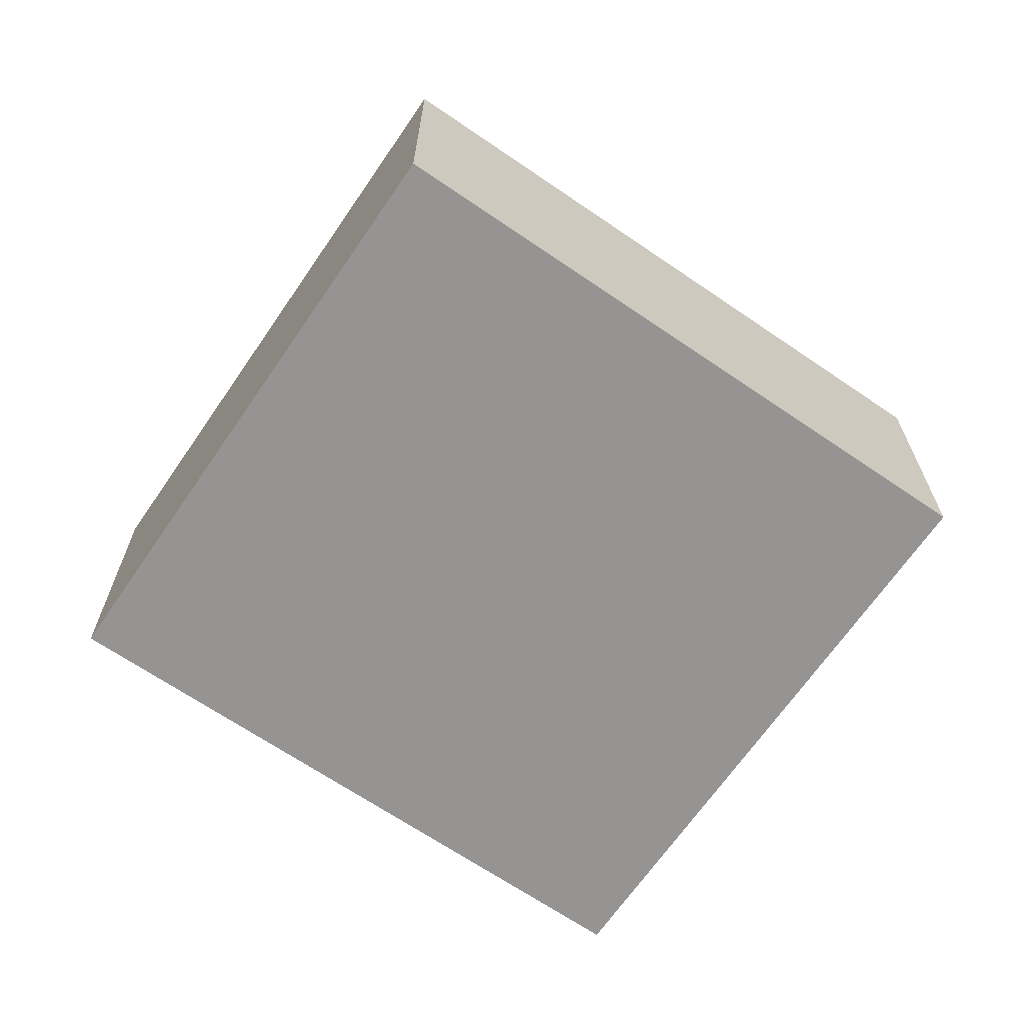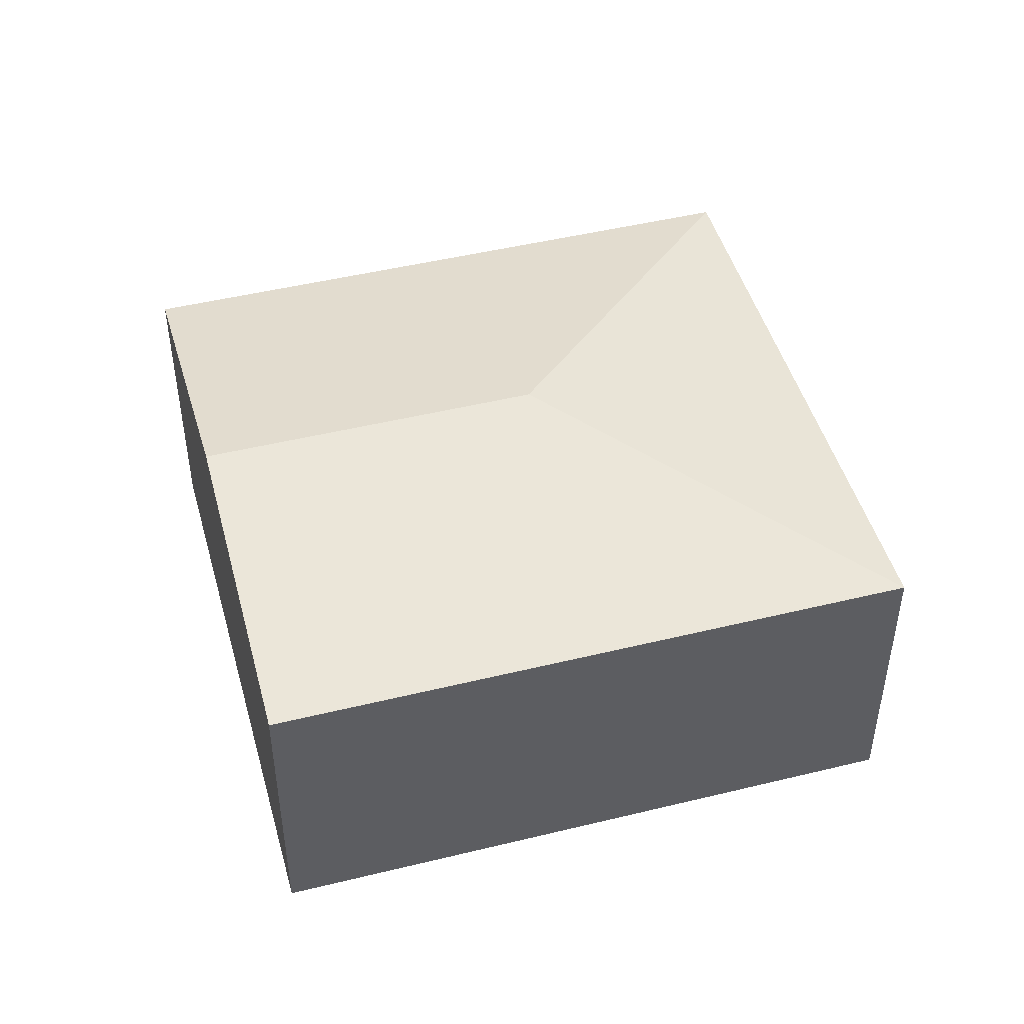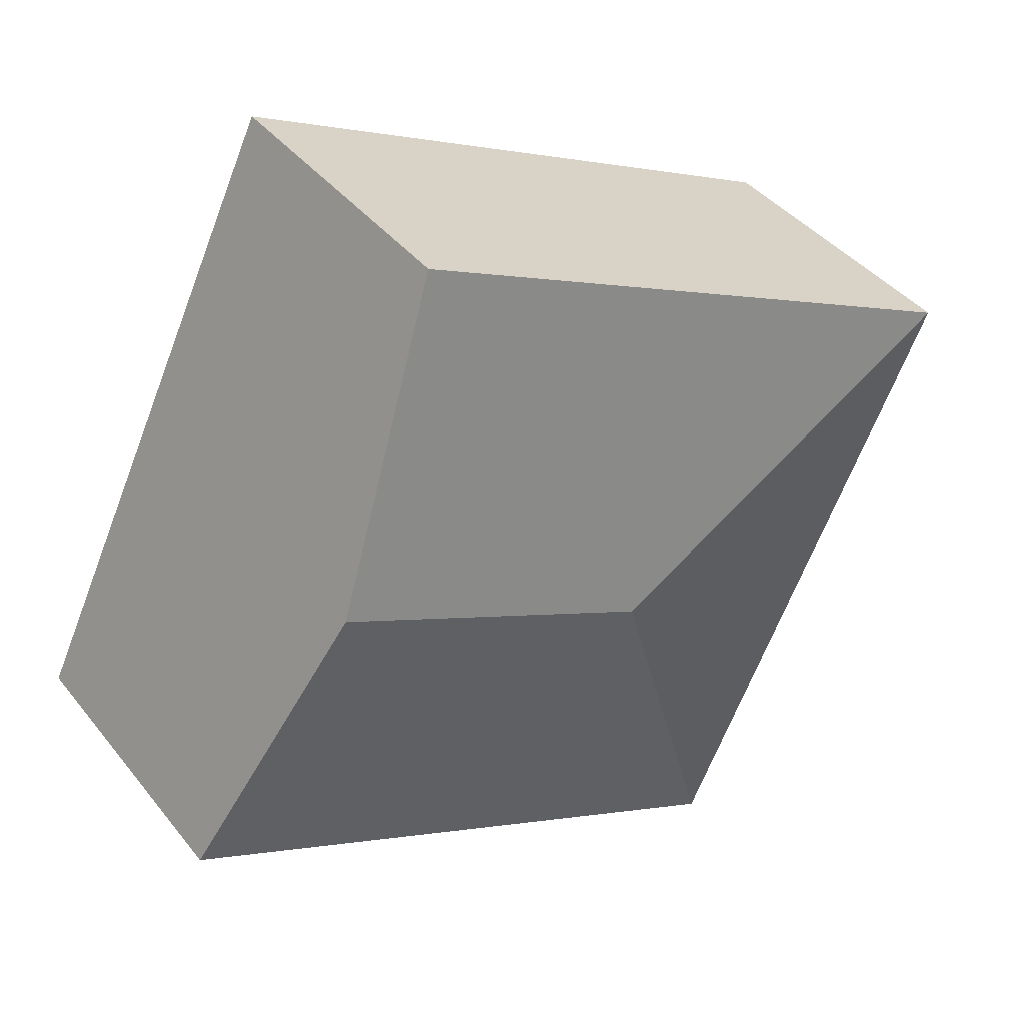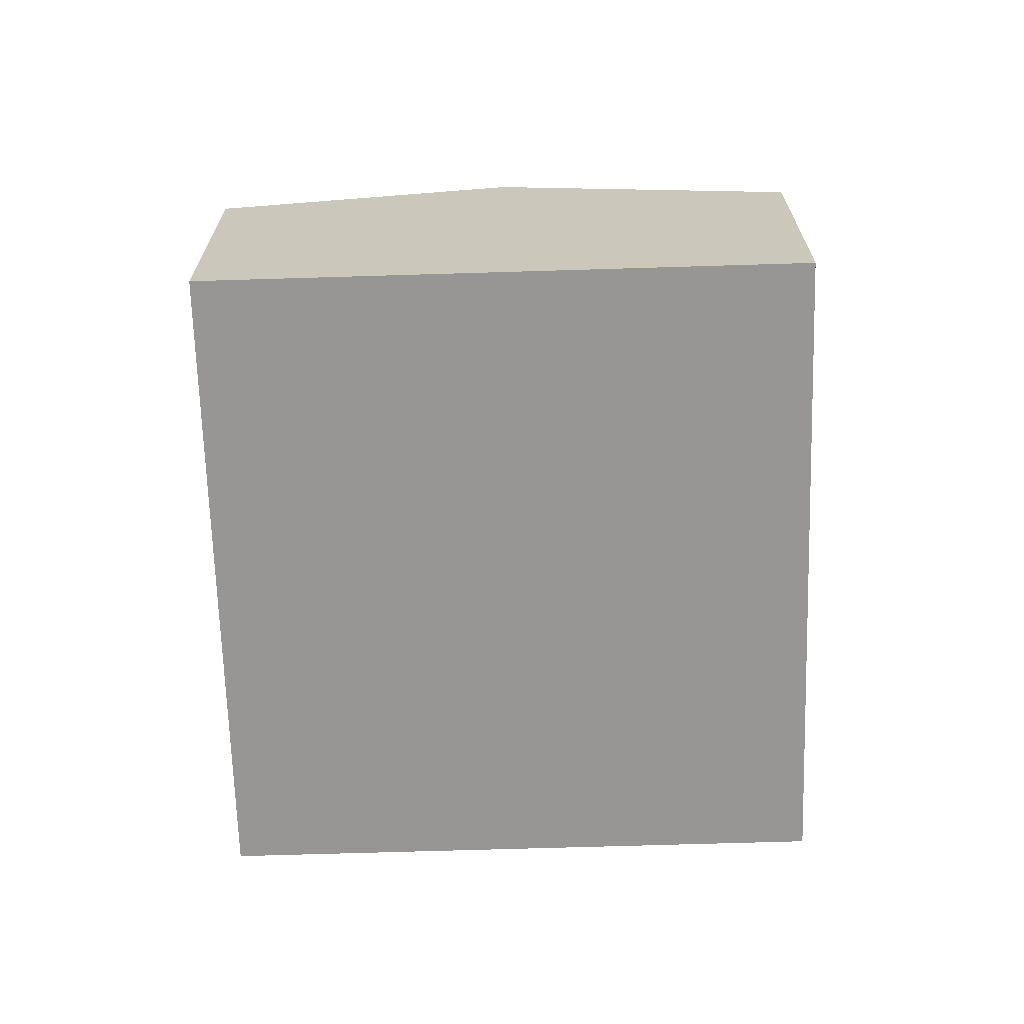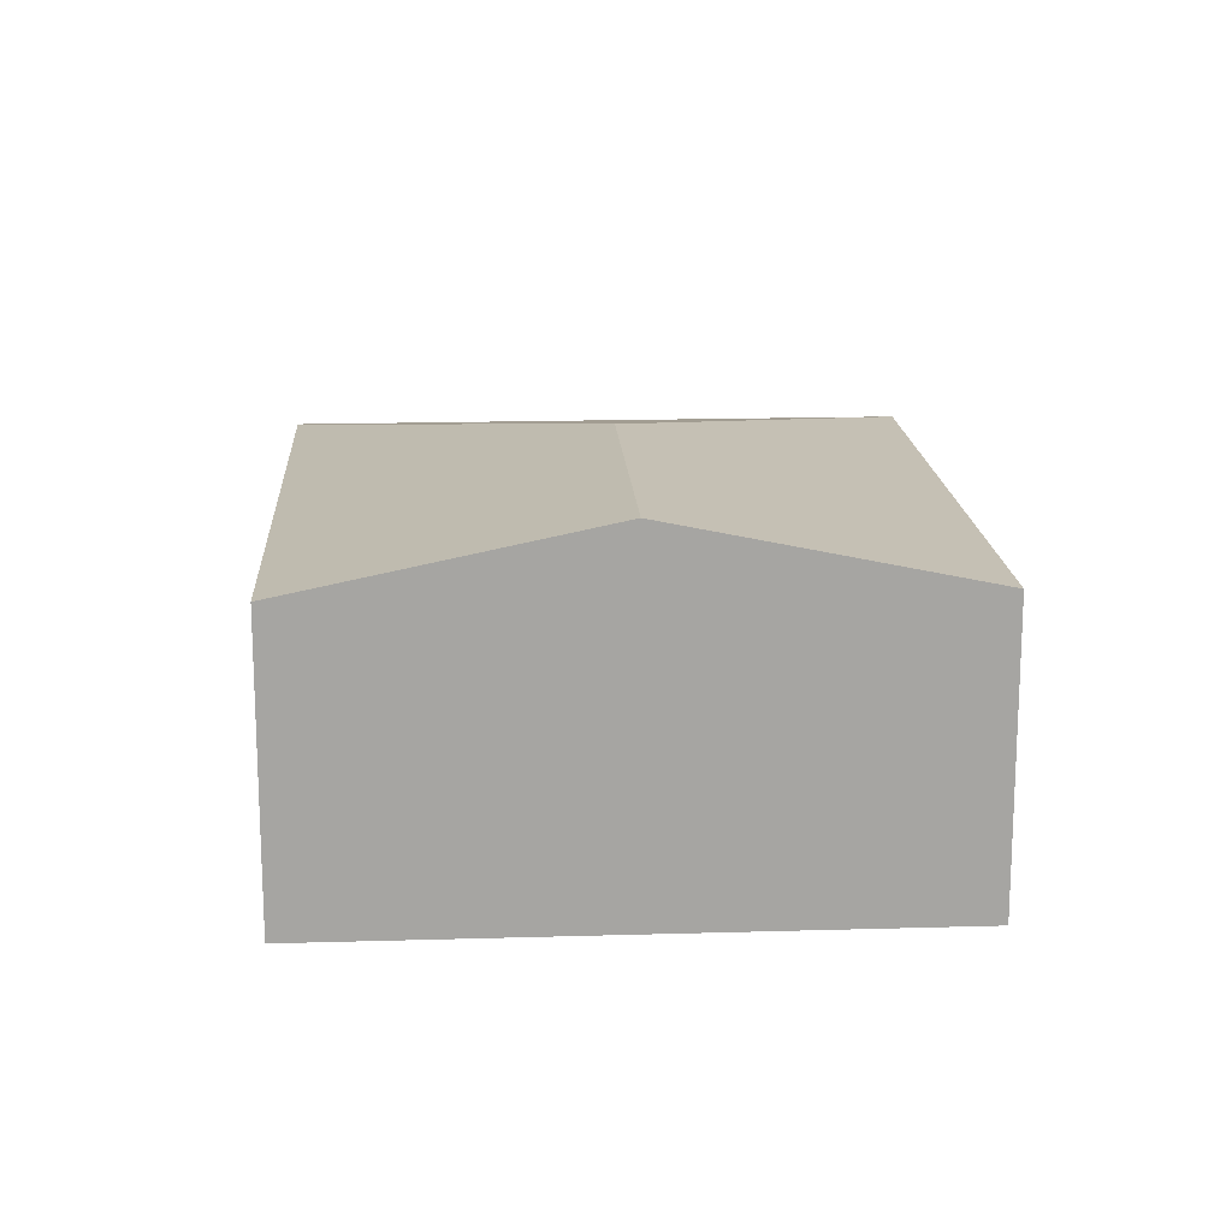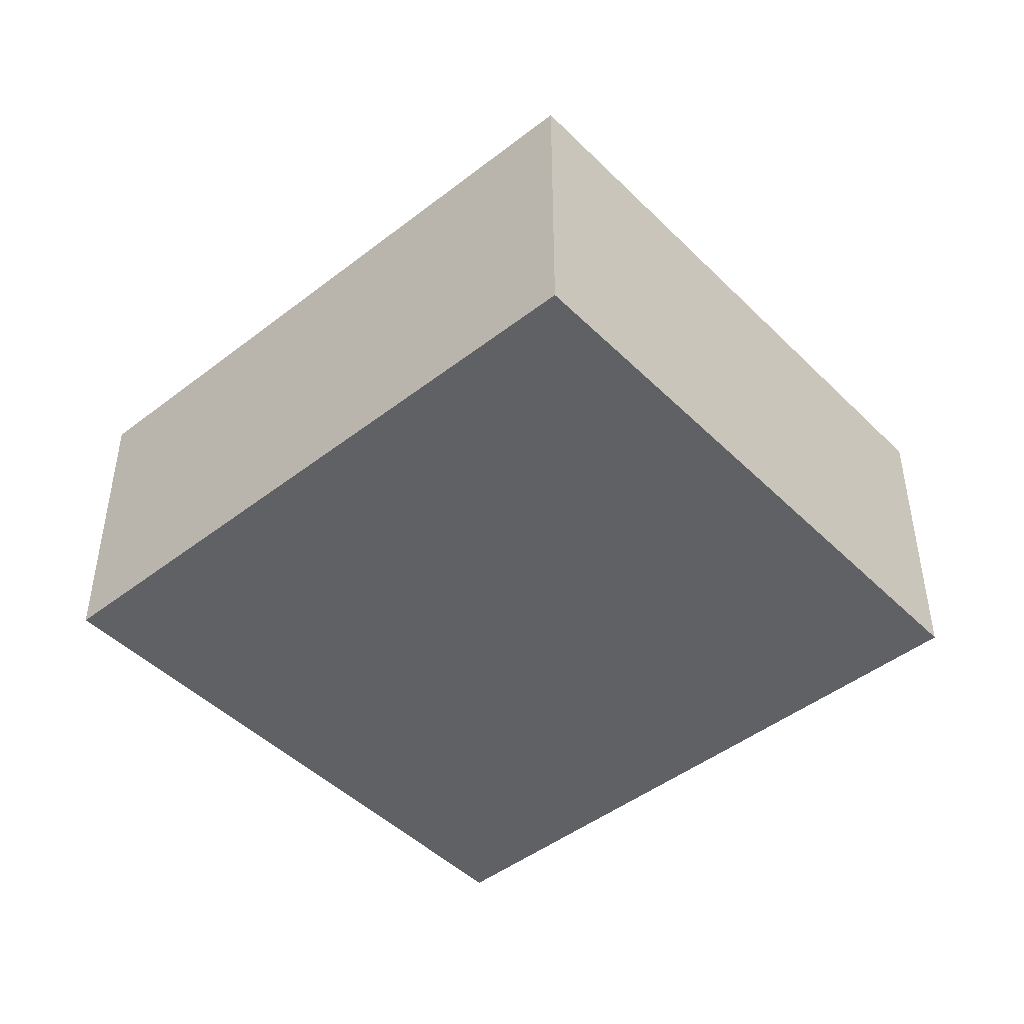
<metadata>
{"format":"obj","ext":"obj","renderer":"f3d","projection":"perspective","resolution":1024,"background":"white","views":[{"elev":-67.1,"azim":-60.0,"up":"+Y"},{"elev":47.2,"azim":139.0,"up":"+Y"},{"elev":40.2,"azim":145.6,"up":"+Z"},{"elev":-68.0,"azim":66.2,"up":"+Y"},{"elev":16.6,"azim":61.0,"up":"+Y"},{"elev":-46.0,"azim":-163.9,"up":"+Y"}]}
</metadata>
<code>
v  6.941 3.419 0.035
v  0 2.808 1.719e-16
v  5.664 2.808 2.708
v  3.95 3.419 -1.395
v  2.555 2.808 -5.345
v  8.219 2.808 -2.638
v  0 0 0
v  5.664 -1.658e-16 2.708
v  6.941 -2.143e-18 0.035
v  8.219 1.615e-16 -2.638
v  2.555 3.273e-16 -5.345
g defaultobject
f 1 2 3
f 2 1 4
f 5 1 6
f 1 5 4
f 4 5 2
f 7 3 2
f 3 7 8
f 8 1 3
f 1 8 6
f 6 8 9
f 6 9 10
f 10 5 6
f 5 10 11
f 11 2 5
f 2 11 7
f 11 8 7
f 8 11 9
f 9 11 10

</code>
